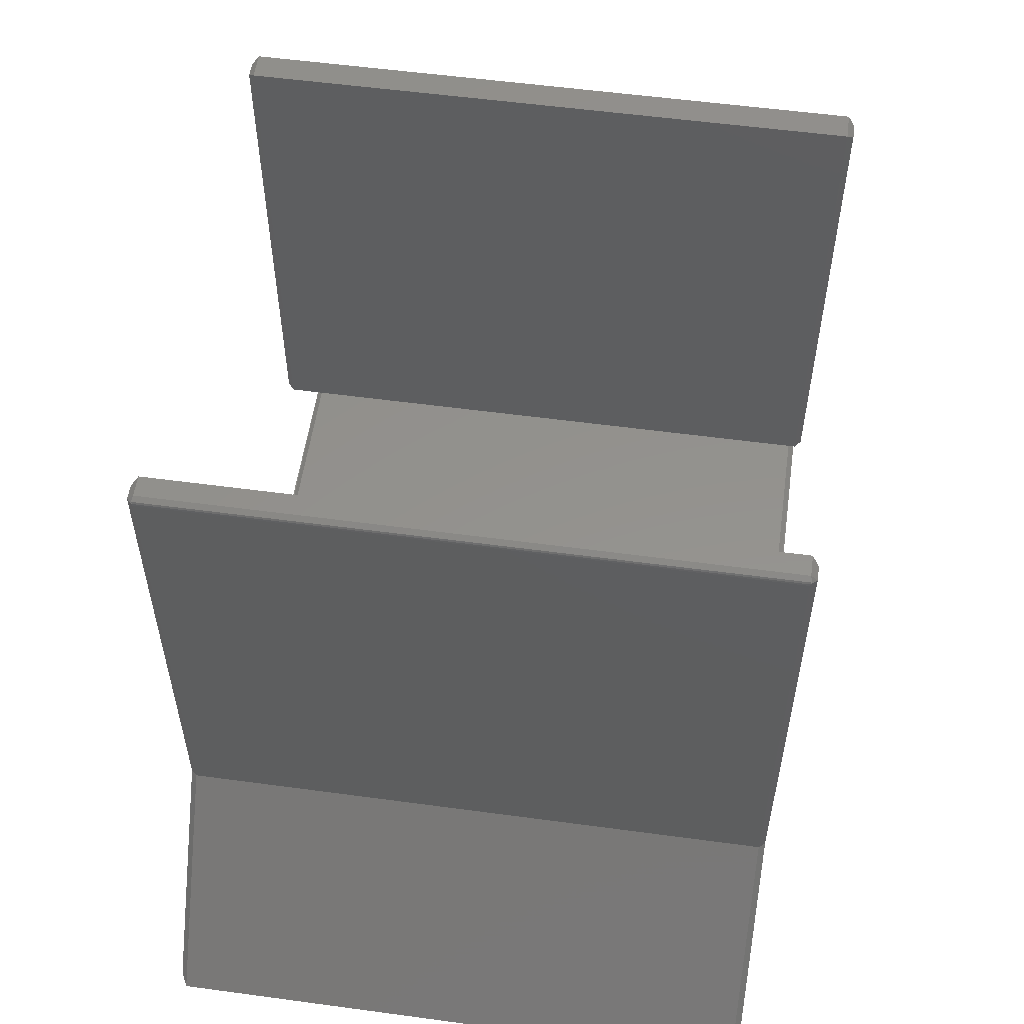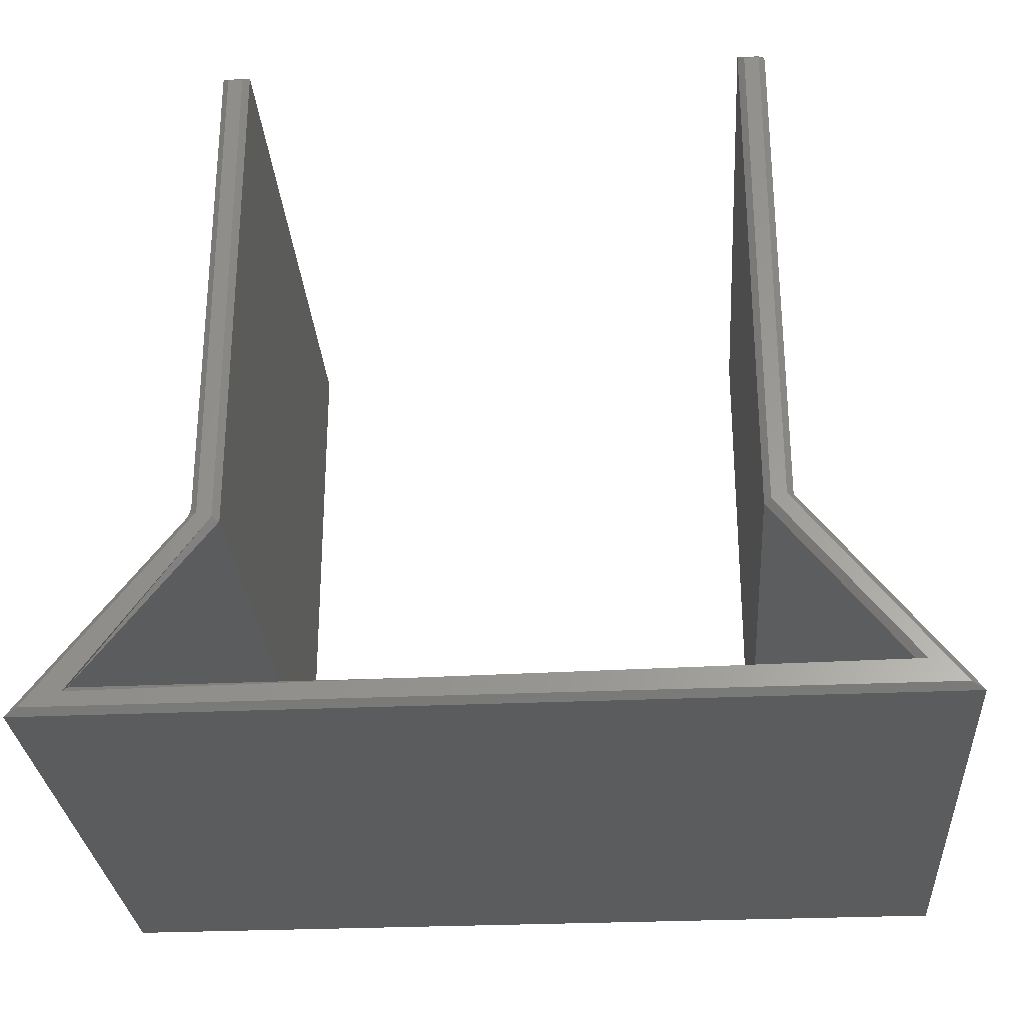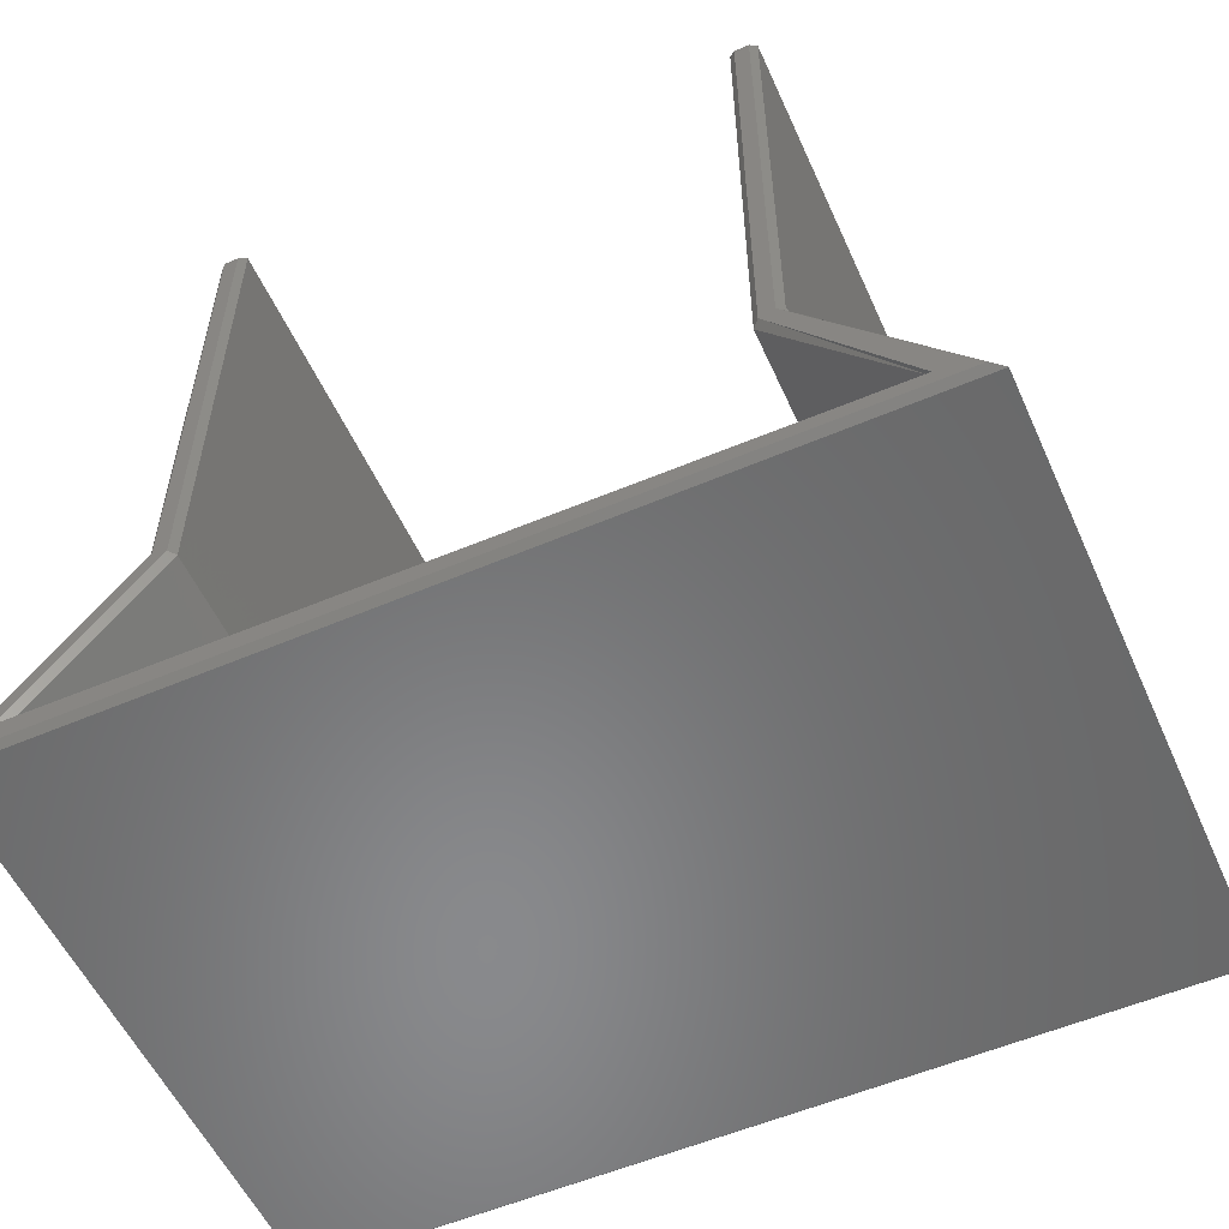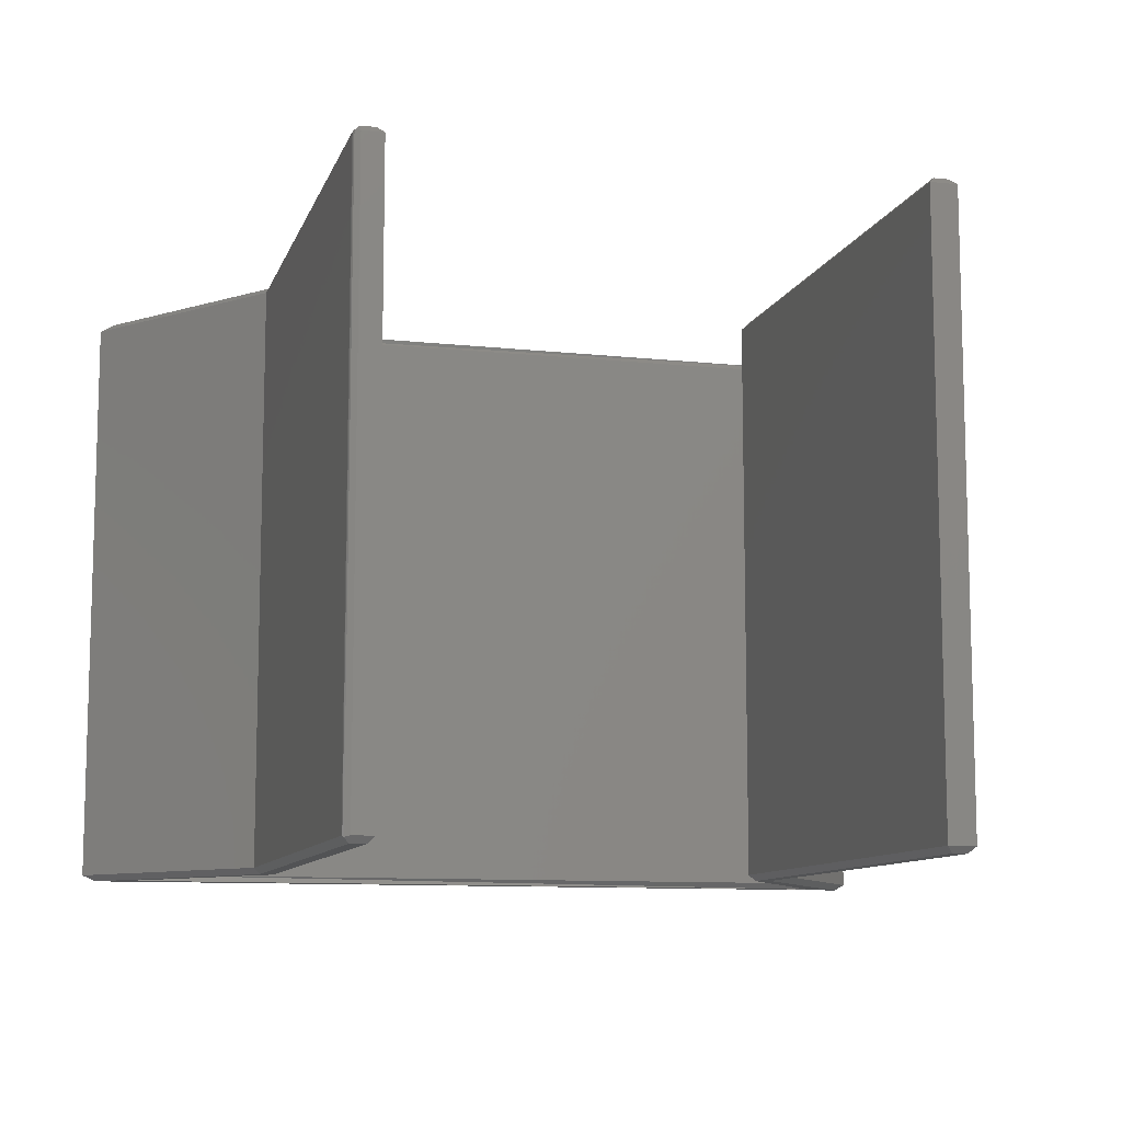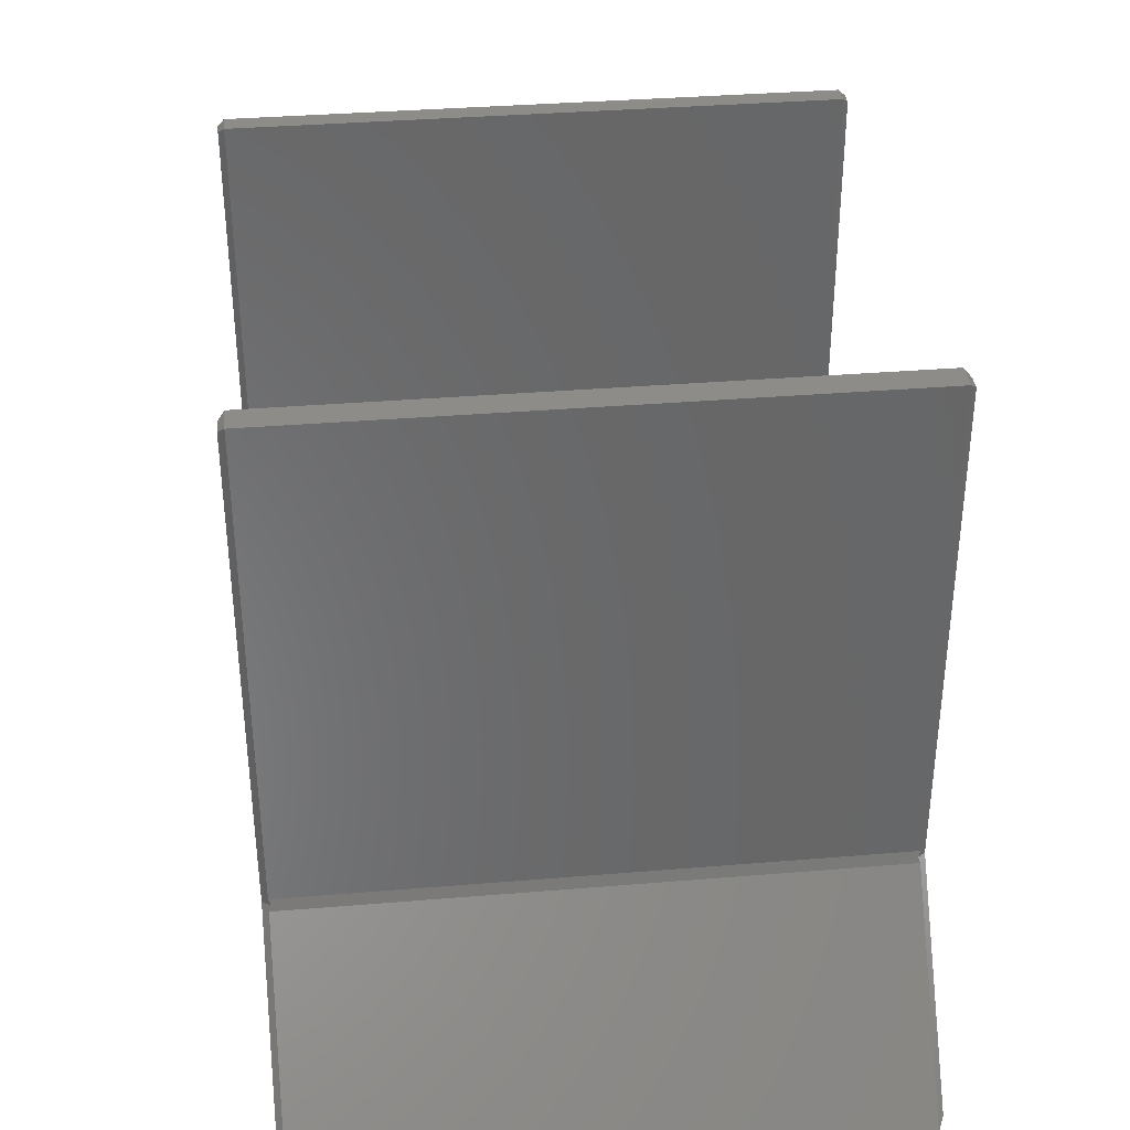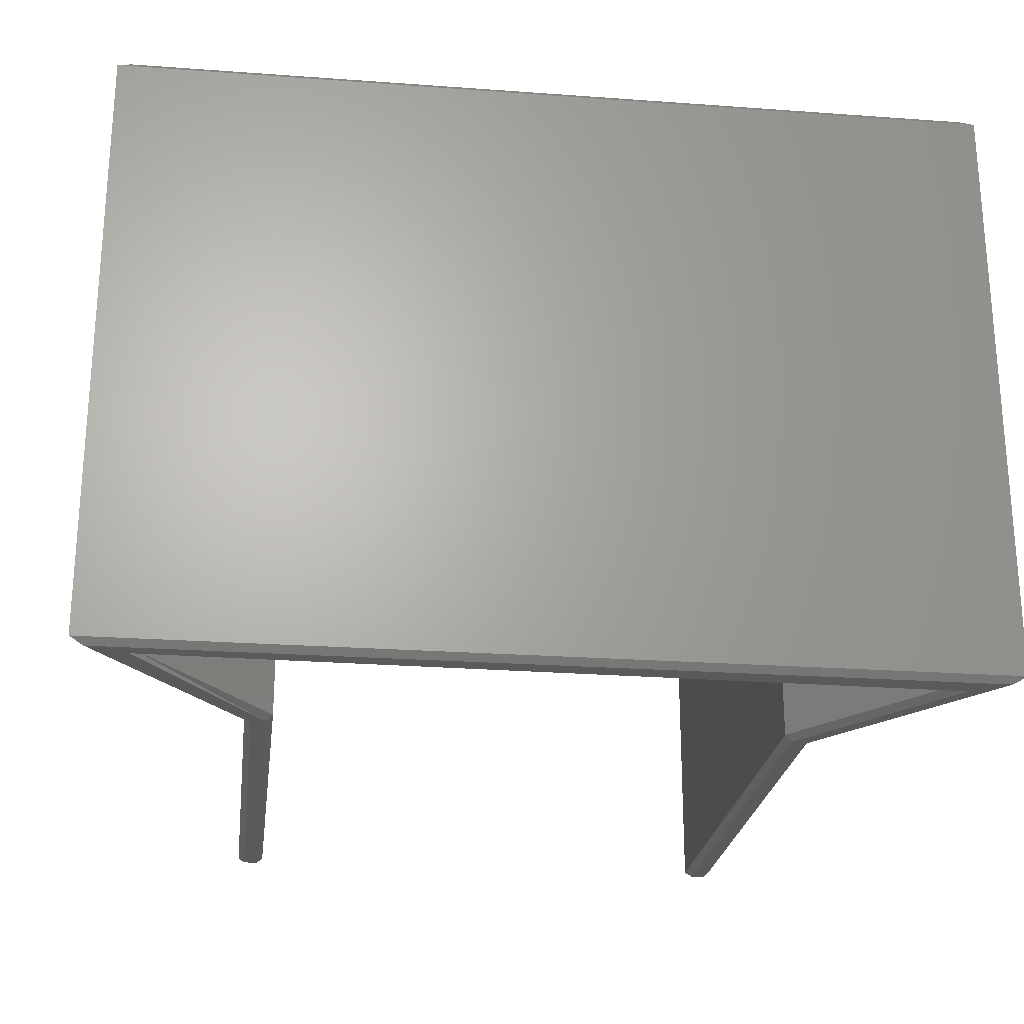
<metadata>
{"format":"stl","ext":"stl","renderer":"f3d","projection":"perspective","resolution":1024,"background":"white","views":[{"elev":55.5,"azim":-81.9,"up":"+Z"},{"elev":-28.7,"azim":-176.1,"up":"+Z"},{"elev":-55.6,"azim":24.2,"up":"+Z"},{"elev":-10.1,"azim":-15.0,"up":"+Y"},{"elev":35.9,"azim":83.8,"up":"+Z"},{"elev":-24.1,"azim":173.1,"up":"+Y"}]}
</metadata>
<code>
# stl→obj: 58 verts, 112 faces
v -0.3396 -0.7437 0.3066
v -0.3407 -0.7426 0.3045
v -0.3333 -0.7422 0.3099
v -0.3333 -0.75 0.3021
v -0.3411 -0.7422 0.3021
v -0.3411 -0.7422 -0.3164
v -0.3333 -0.75 -0.3191
v -0.3411 -0.007812 0.3021
v -0.3411 -0.007812 -0.3164
v -0.3076 -0.007812 0.3099
v -0.3333 -0.007812 0.3099
v -0.3076 -0.7422 0.3099
v -0.3407 -0.00743 0.3045
v -0.3396 -0.006339 0.3066
v -0.3333 1.18e-16 0.3021
v -0.3333 4.9e-17 -0.3191
v -0.3154 -0.75 0.3021
v -0.3154 1.2e-16 0.3021
v -0.5153 -0.75 -0.5547
v 0.5153 -0.75 -0.5547
v 0.4672 -0.75 -0.5368
v -0.4722 -0.75 -0.5266
v -0.3154 -0.75 -0.325
v 0.3333 -0.75 0.3021
v 0.3154 -0.75 0.3021
v 0.3333 -0.75 -0.3191
v 0.3154 -0.75 -0.325
v -0.5153 2.634e-18 -0.5547
v -0.3154 5.034e-17 -0.325
v -0.4722 1.054e-17 -0.5266
v 0.4672 1.137e-16 -0.5368
v 0.5153 1.171e-16 -0.5547
v 0.3333 1.92e-16 0.3021
v 0.3333 1.23e-16 -0.3191
v 0.3154 1.9e-16 0.3021
v 0.3154 1.204e-16 -0.325
v 0.3411 -0.007812 -0.3086
v 0.3411 -0.007812 0.3099
v 0.3411 -0.7422 -0.3086
v 0.3411 -0.7422 0.3099
v 0.5312 -0.007812 -0.5625
v 0.3459 -0.007812 -0.3226
v 0.5312 -0.7422 -0.5625
v 0.3459 -0.7422 -0.3226
v 0.3435 -0.0102 -0.3156
v 0.3435 -0.7398 -0.3156
v -0.5312 -0.007812 -0.5625
v -0.5312 -0.7422 -0.5625
v -0.3076 -0.007812 -0.3276
v -0.3076 -0.7422 -0.3276
v -0.4641 -0.007812 -0.5289
v -0.4641 -0.7422 -0.5289
v 0.4641 -0.7422 -0.5289
v 0.4641 -0.007812 -0.5289
v 0.3076 -0.007812 -0.3276
v 0.3076 -0.7422 -0.3276
v 0.3076 -0.007812 0.3099
v 0.3076 -0.7422 0.3099
f 1 2 3
f 4 3 2
f 4 2 5
f 4 5 6
f 4 6 7
f 8 9 5
f 5 9 6
f 10 11 12
f 12 11 3
f 11 13 14
f 15 16 9
f 15 9 8
f 15 8 13
f 15 13 11
f 12 3 17
f 17 3 4
f 10 18 11
f 11 18 15
f 3 14 1
f 3 11 14
f 13 1 14
f 8 5 13
f 13 5 2
f 13 2 1
f 19 20 21
f 19 21 22
f 19 22 23
f 19 23 7
f 24 25 26
f 26 25 27
f 26 27 20
f 20 27 21
f 7 23 4
f 4 23 17
f 28 16 29
f 28 29 30
f 28 30 31
f 28 31 32
f 33 34 35
f 35 34 36
f 34 32 36
f 36 32 31
f 16 15 29
f 29 15 18
f 37 38 39
f 39 38 40
f 41 42 43
f 43 42 44
f 41 32 42
f 42 32 34
f 42 34 45
f 33 38 34
f 34 38 37
f 34 37 45
f 46 39 26
f 26 39 40
f 26 40 24
f 46 26 44
f 44 26 20
f 44 20 43
f 45 37 39
f 45 39 46
f 45 46 44
f 45 44 42
f 9 47 6
f 6 47 48
f 49 10 50
f 50 10 12
f 51 49 52
f 52 49 50
f 53 54 52
f 52 54 51
f 55 54 56
f 56 54 53
f 57 55 58
f 58 55 56
f 38 57 40
f 40 57 58
f 48 47 43
f 43 47 41
f 50 12 23
f 23 12 17
f 52 50 22
f 22 50 23
f 53 52 21
f 21 52 22
f 56 53 27
f 27 53 21
f 58 56 25
f 25 56 27
f 40 58 24
f 24 58 25
f 48 43 19
f 19 43 20
f 6 48 7
f 7 48 19
f 49 29 10
f 10 29 18
f 51 30 49
f 49 30 29
f 54 31 51
f 51 31 30
f 55 36 54
f 54 36 31
f 57 35 55
f 55 35 36
f 38 33 57
f 57 33 35
f 47 28 41
f 41 28 32
f 9 16 47
f 47 16 28

</code>
